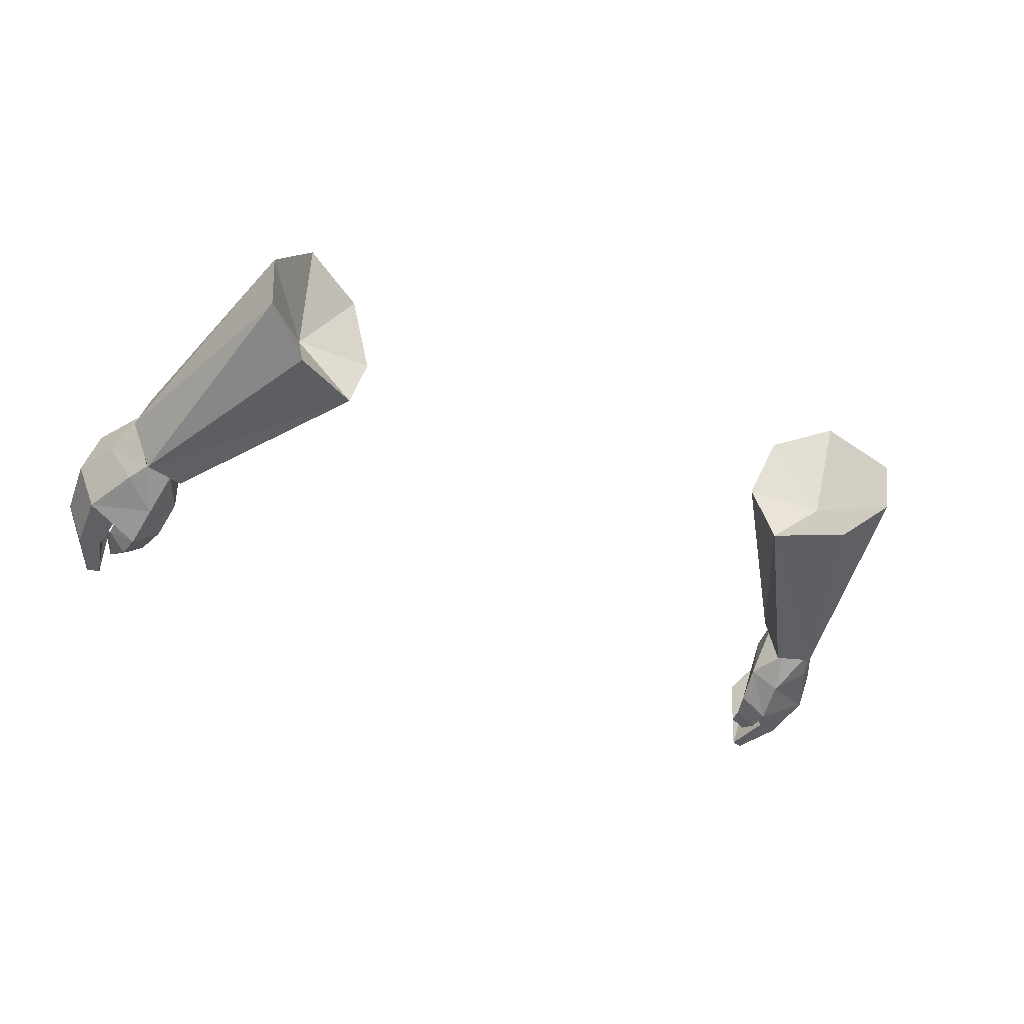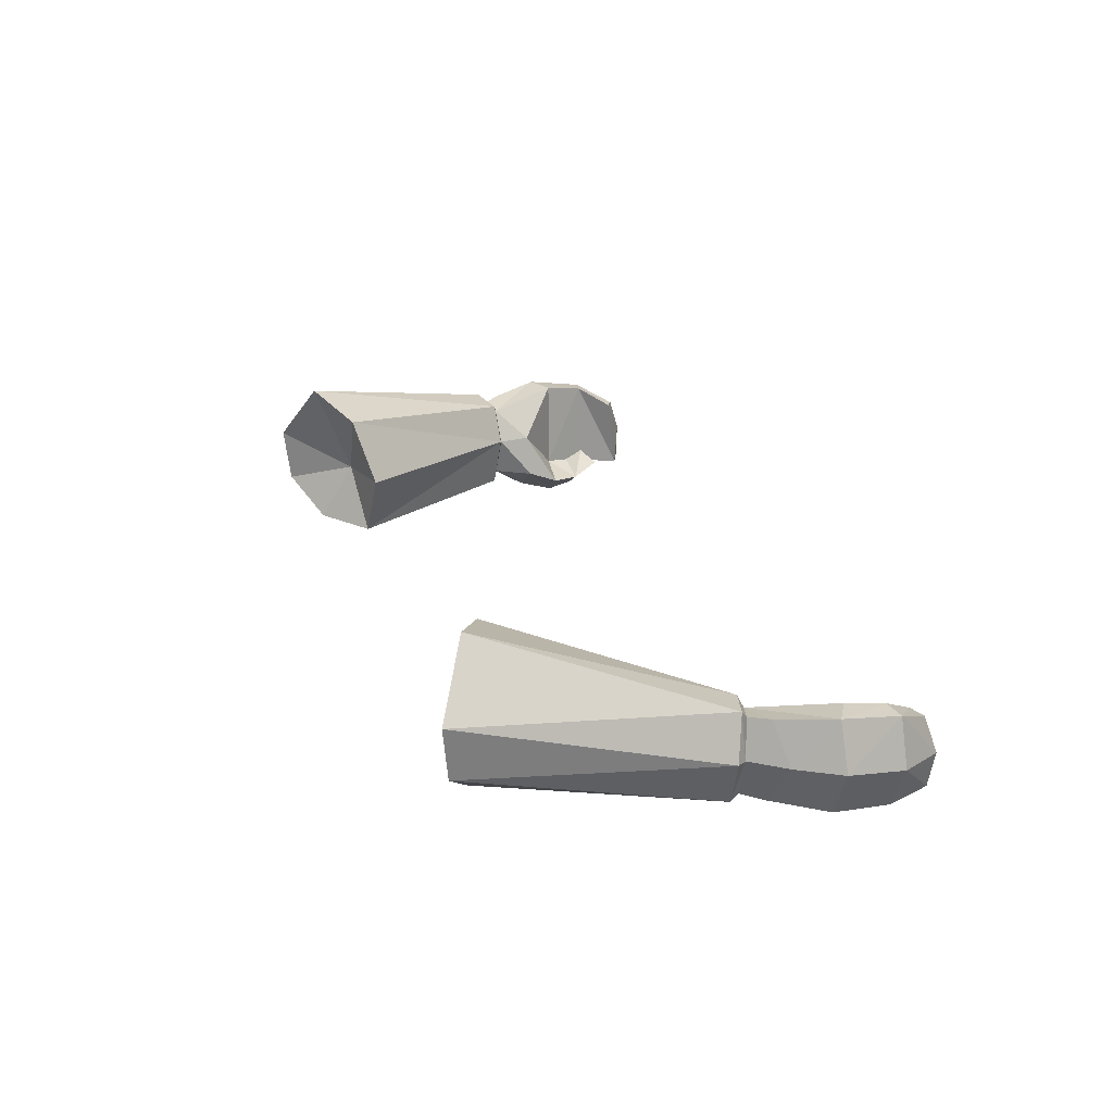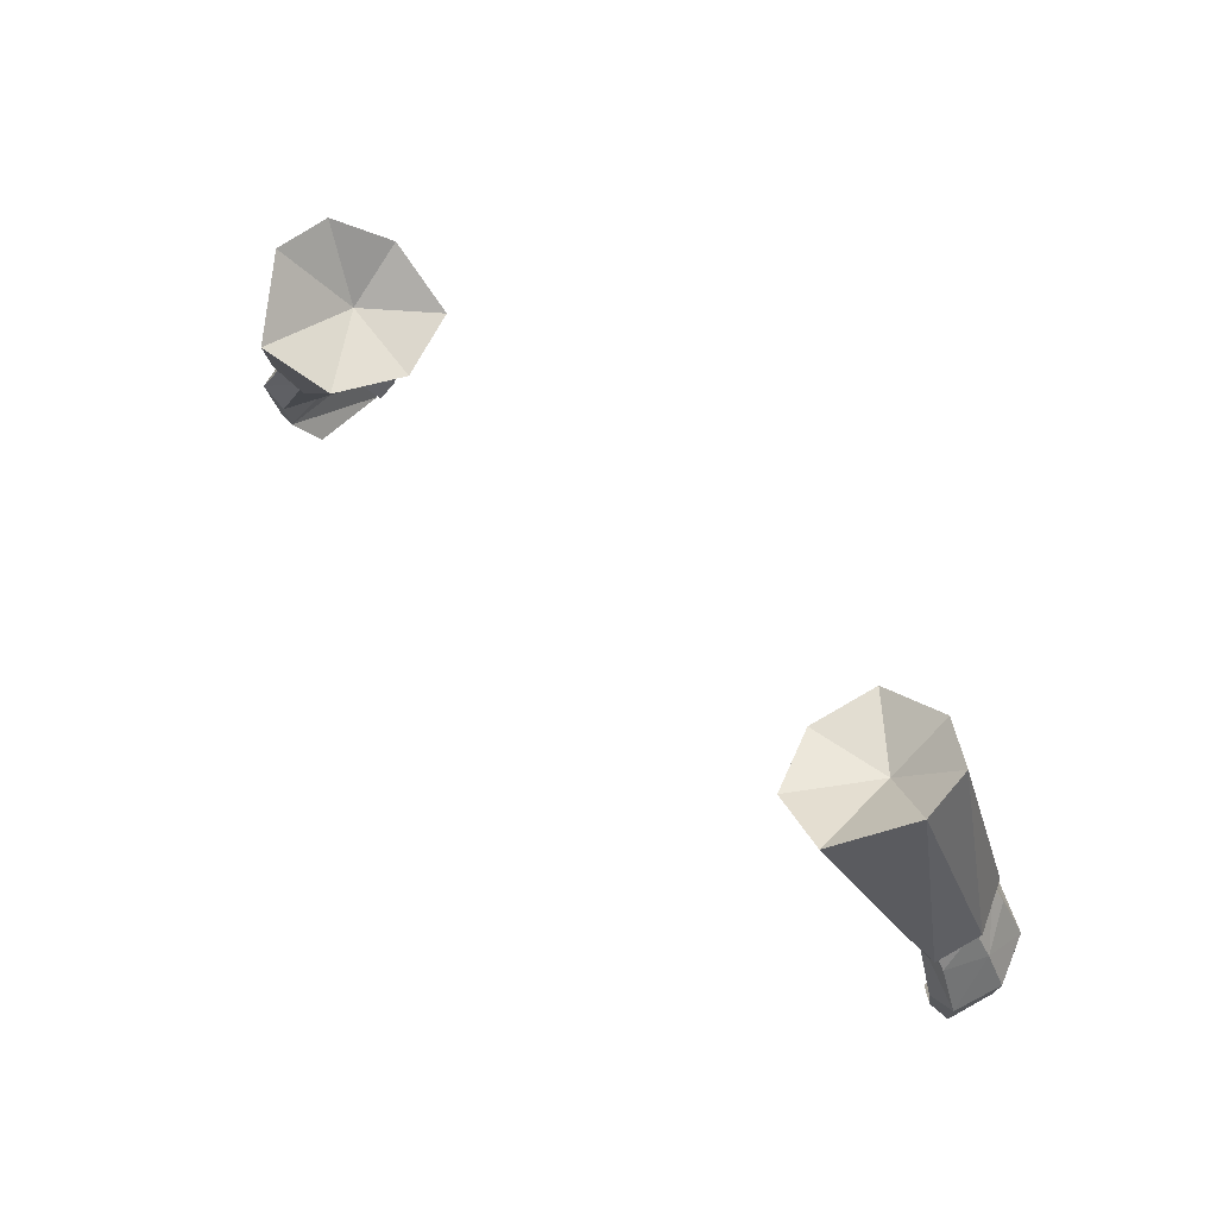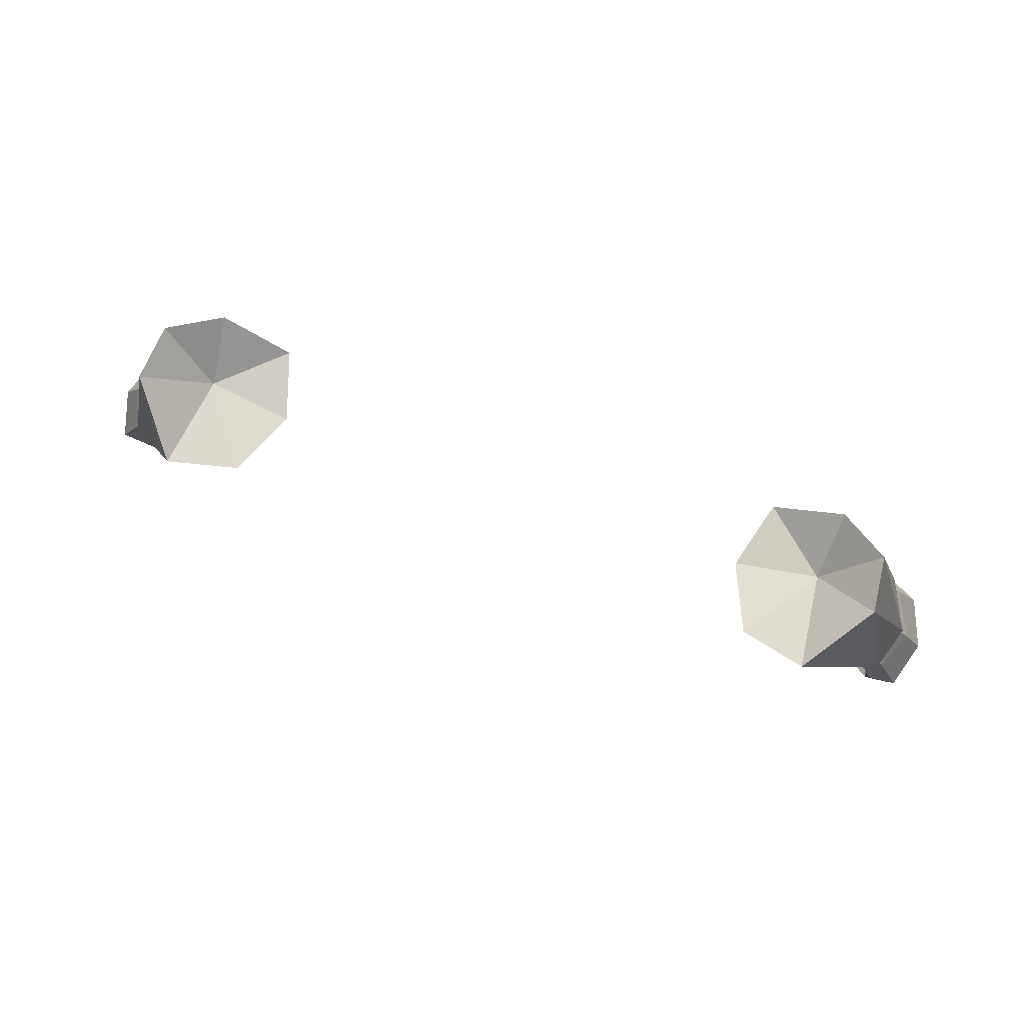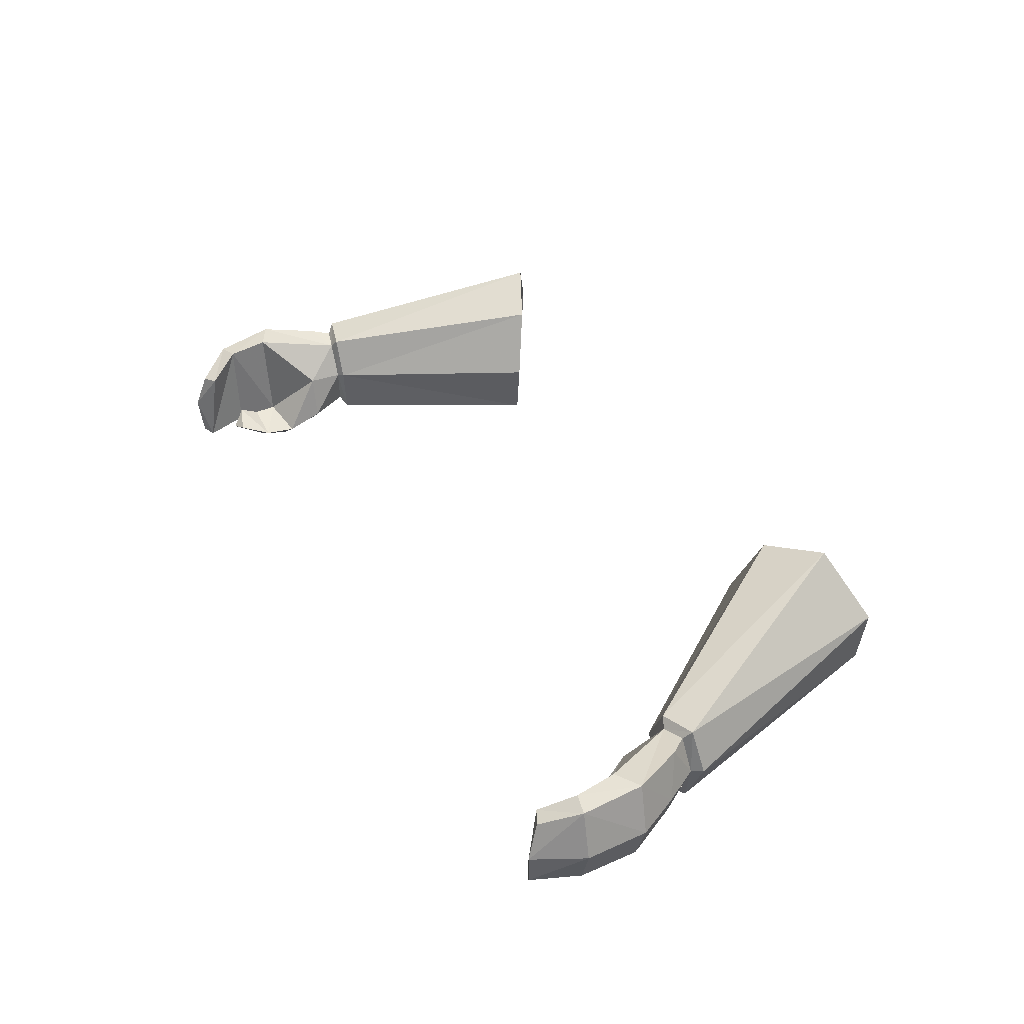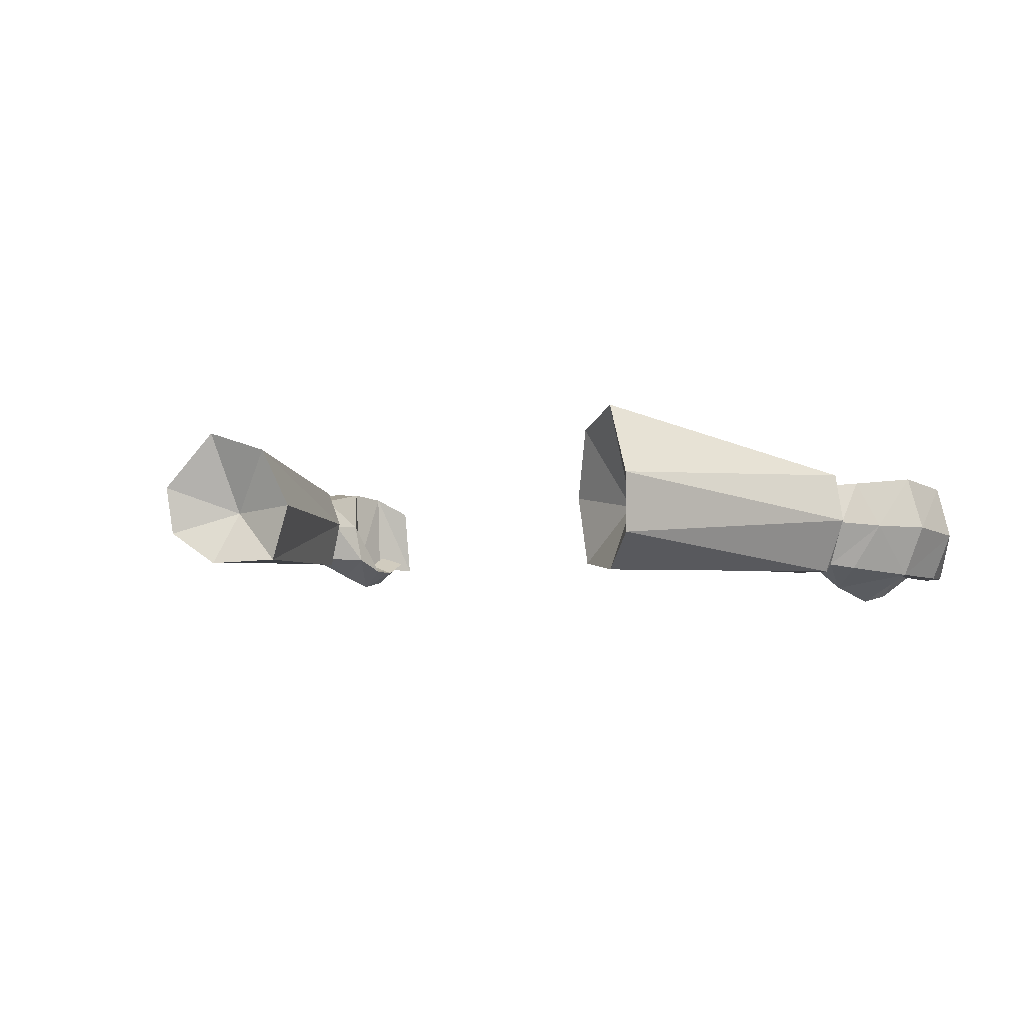
<metadata>
{"format":"obj","ext":"obj","renderer":"f3d","projection":"perspective","resolution":1024,"background":"white","views":[{"elev":-40.0,"azim":-25.4,"up":"+Y"},{"elev":24.7,"azim":72.2,"up":"+Y"},{"elev":64.9,"azim":-135.5,"up":"+Z"},{"elev":77.8,"azim":-161.8,"up":"+Z"},{"elev":38.2,"azim":-118.9,"up":"+Y"},{"elev":-0.9,"azim":45.1,"up":"+Y"}]}
</metadata>
<code>
g priest_glove_male_39031
v 21.71 5.661 45.6
v 20.46 5.635 44.89
v 18.77 5.172 48.7
v 20.48 5.43 48.16
v 21.38 3.418 47.56
v 20.41 3.571 49.24
v 19.69 1.564 49.17
v 20.31 1.387 48.13
v 19.04 -0.3222 45.27
v 18.77 0.3862 47.19
v 17.51 1.432 46.94
v 17.78 0.6753 45.28
v 20.07 1.021 43.89
v 20.06 1.046 45
v 19.21 -0.09725 43.94
v 20.06 1.046 45
v 20.07 1.021 43.89
v 18.24 0.5749 43.87
v 17.78 0.6753 45.28
v 19.55 0.8358 42.25
v 20.07 1.511 42.94
v 20.07 1.511 42.94
v 18.77 1.135 42.45
v 21.54 5.216 42.7
v 20.55 5.34 42.94
v 22.44 3.33 45.48
v 22.2 2.932 42.62
v 20.37 4.293 40.95
v 19.67 4.391 41.33
v 20.65 2.533 40.38
v 20.33 0.783 42.99
v 21.38 0.8146 42.81
v 21.53 1.038 45.6
v 20.36 0.7237 40.55
v 19.76 0.6509 40.85
v 19.76 0.6509 40.85
v 20.33 0.783 42.99
v 20.65 2.533 40.38
v 20.37 4.293 40.95
v 18.24 0.5749 43.87
v 18.77 1.135 42.45
v -18.89 5.172 48.7
v -20.59 5.635 44.89
v -21.84 5.661 45.6
v -20.61 5.43 48.16
v -19.82 1.564 49.17
v -20.54 3.571 49.24
v -21.51 3.418 47.56
v -20.44 1.387 48.13
v -17.64 1.432 46.94
v -18.9 0.3861 47.19
v -19.17 -0.3222 45.27
v -17.91 0.6752 45.28
v -20.19 1.046 45
v -20.2 1.021 43.89
v -19.33 -0.09729 43.94
v -18.36 0.5749 43.87
v -20.2 1.021 43.89
v -20.19 1.046 45
v -17.91 0.6752 45.28
v -20.2 1.511 42.94
v -19.68 0.8358 42.25
v -20.2 1.511 42.94
v -18.9 1.135 42.45
v -20.67 5.34 42.94
v -21.67 5.216 42.7
v -22.32 2.932 42.62
v -22.56 3.33 45.48
v -19.8 4.391 41.33
v -20.5 4.293 40.95
v -20.78 2.533 40.38
v -21.66 1.038 45.6
v -21.51 0.8146 42.81
v -20.46 0.7829 42.99
v -20.49 0.7236 40.55
v -19.89 0.6508 40.85
v -20.46 0.7829 42.99
v -19.89 0.6508 40.85
v -20.78 2.533 40.38
v -20.5 4.293 40.95
v -18.9 1.135 42.45
v -18.36 0.5749 43.87
v 19.84 5.348 49.02
v 18.05 3.534 46.99
v 18.37 1.536 48.86
v 17.9 3.534 48.62
v 17.51 1.432 46.94
v 17.9 3.534 48.62
v 19.55 0.8358 42.25
v 20.36 0.7237 40.55
v -19.97 5.348 49.02
v -18.18 3.534 46.99
v -18.5 1.536 48.86
v -18.03 3.534 48.62
v -18.03 3.534 48.62
v -17.64 1.432 46.94
v -19.68 0.8358 42.25
v -20.49 0.7236 40.55
v 11.21 4.704 57.7
v 12.11 1.614 58.06
v 15.02 4.252 58.25
v 12.45 7.87 58.57
v 17.37 3.097 61.26
v 17.59 5.732 61.54
v 15.25 1.398 59.93
v 15.33 8.855 60.05
v 19.72 1.229 49.54
v 17.86 1.139 49.08
v 18.37 1.536 48.86
v 19.69 1.564 49.17
v 20.12 5.801 49.37
v 20.79 3.65 49.71
v 20.41 3.565 49.24
v 19.84 5.348 49.02
v 17.9 3.525 48.62
v 17.45 3.71 48.78
v 18.37 5.607 48.87
v 18.77 5.172 48.7
v 17.9 3.525 48.62
v 17.45 3.71 48.78
v 15.33 8.855 60.05
v 12.45 7.87 58.57
v 12.11 1.614 58.06
v 11.21 4.704 57.7
v 11.21 4.704 57.7
v 17.59 5.732 61.54
v 17.37 3.097 61.26
v 15.25 1.398 59.93
v -11.34 4.704 57.7
v -15.14 4.252 58.25
v -12.24 1.614 58.06
v -12.58 7.87 58.57
v -17.5 3.096 61.26
v -17.72 5.732 61.54
v -15.37 1.398 59.93
v -15.46 8.855 60.05
v -19.84 1.228 49.54
v -19.82 1.564 49.17
v -18.5 1.536 48.86
v -17.99 1.138 49.08
v -20.25 5.801 49.37
v -19.97 5.348 49.02
v -20.54 3.565 49.24
v -20.92 3.65 49.71
v -18.03 3.525 48.62
v -17.58 3.71 48.78
v -18.5 5.607 48.87
v -17.58 3.71 48.78
v -18.03 3.525 48.62
v -18.89 5.172 48.7
v -15.46 8.855 60.05
v -12.58 7.87 58.57
v -11.34 4.704 57.7
v -12.24 1.614 58.06
v -11.34 4.704 57.7
v -17.72 5.732 61.54
v -17.5 3.096 61.26
v -15.37 1.398 59.93
f 1 2 3
f 3 4 1
f 5 6 7
f 7 8 5
f 9 10 11
f 11 12 9
f 13 14 9
f 9 15 13
f 16 17 18
f 18 19 16
f 20 21 13
f 13 15 20
f 18 17 22
f 22 23 18
f 1 24 25
f 25 2 1
f 26 27 24
f 24 1 26
f 24 28 29
f 29 25 24
f 30 28 24
f 24 27 30
f 31 32 33
f 33 14 31
f 34 32 31
f 31 35 34
f 27 32 34
f 34 30 27
f 36 37 25
f 25 29 36
f 33 32 27
f 27 26 33
f 25 37 16
f 16 2 25
f 38 36 29
f 29 39 38
f 40 41 20
f 20 15 40
f 40 15 9
f 9 12 40
f 5 26 1
f 1 4 5
f 33 26 5
f 5 8 33
f 42 43 44
f 44 45 42
f 46 47 48
f 48 49 46
f 50 51 52
f 52 53 50
f 52 54 55
f 55 56 52
f 57 58 59
f 59 60 57
f 55 61 62
f 62 56 55
f 63 58 57
f 57 64 63
f 65 66 44
f 44 43 65
f 66 67 68
f 68 44 66
f 69 70 66
f 66 65 69
f 66 70 71
f 71 67 66
f 72 73 74
f 74 54 72
f 74 73 75
f 75 76 74
f 75 73 67
f 67 71 75
f 65 77 78
f 78 69 65
f 67 73 72
f 72 68 67
f 59 77 65
f 65 43 59
f 69 78 79
f 79 80 69
f 62 81 82
f 82 56 62
f 52 56 82
f 82 53 52
f 44 68 48
f 48 45 44
f 48 68 72
f 72 49 48
f 4 83 6
f 2 84 3
f 9 33 10
f 10 7 85
f 10 85 11
f 11 85 86
f 84 87 88
f 14 33 9
f 87 84 19
f 23 22 89
f 84 2 16
f 19 84 16
f 88 3 84
f 36 38 90
f 8 7 10
f 8 10 33
f 4 3 83
f 4 6 5
f 47 91 45
f 42 92 43
f 51 72 52
f 93 46 51
f 50 93 51
f 94 93 50
f 95 96 92
f 52 72 54
f 60 92 96
f 97 63 64
f 59 43 92
f 59 92 60
f 92 42 95
f 98 79 78
f 51 46 49
f 72 51 49
f 91 42 45
f 48 47 45
f 99 100 101
f 102 99 101
f 103 104 101
f 105 103 101
f 106 102 101
f 101 104 106
f 105 101 100
f 107 108 109
f 109 110 107
f 111 112 113
f 113 114 111
f 115 109 108
f 108 116 115
f 107 110 113
f 113 112 107
f 117 118 119
f 119 120 117
f 111 114 118
f 118 117 111
f 121 111 117
f 117 122 121
f 116 108 123
f 123 124 116
f 120 125 122
f 122 117 120
f 121 126 111
f 126 127 112
f 123 108 107
f 107 128 123
f 111 126 112
f 127 128 107
f 127 107 112
f 129 130 131
f 132 130 129
f 133 130 134
f 135 130 133
f 136 134 130
f 130 132 136
f 135 131 130
f 137 138 139
f 139 140 137
f 141 142 143
f 143 144 141
f 145 146 140
f 140 139 145
f 137 144 143
f 143 138 137
f 147 148 149
f 149 150 147
f 141 147 150
f 150 142 141
f 151 152 147
f 147 141 151
f 146 153 154
f 154 140 146
f 148 147 152
f 152 155 148
f 151 141 156
f 156 144 157
f 154 158 137
f 137 140 154
f 141 144 156
f 157 137 158
f 157 144 137

</code>
